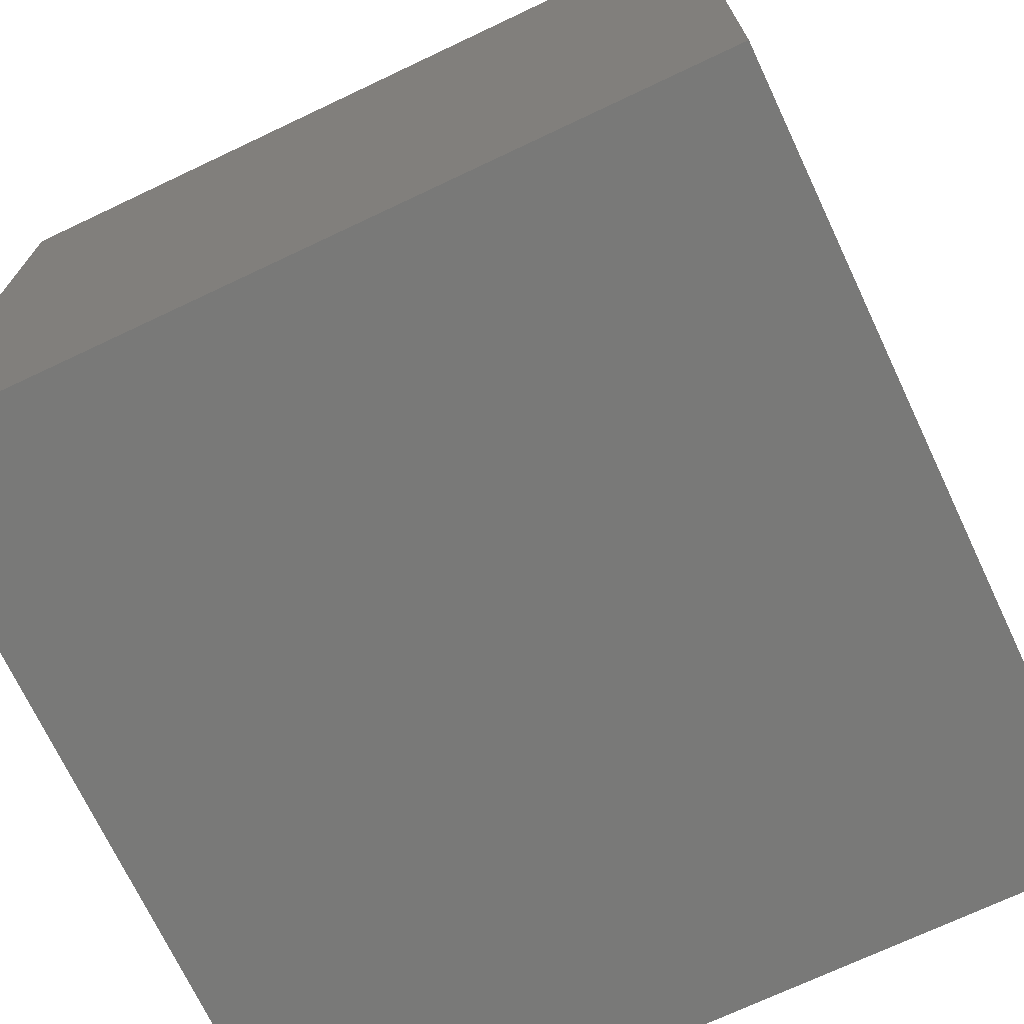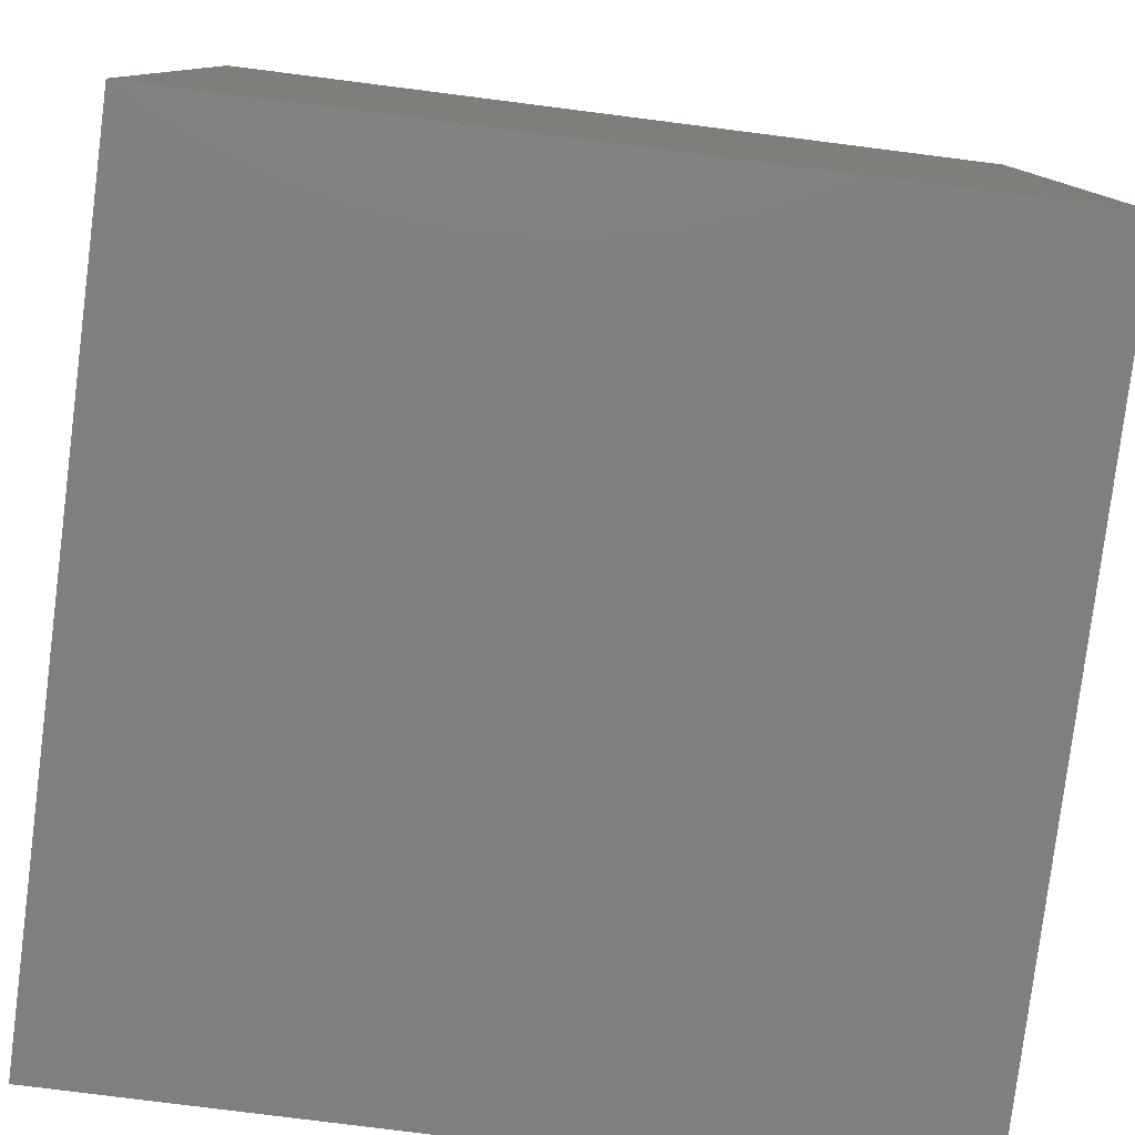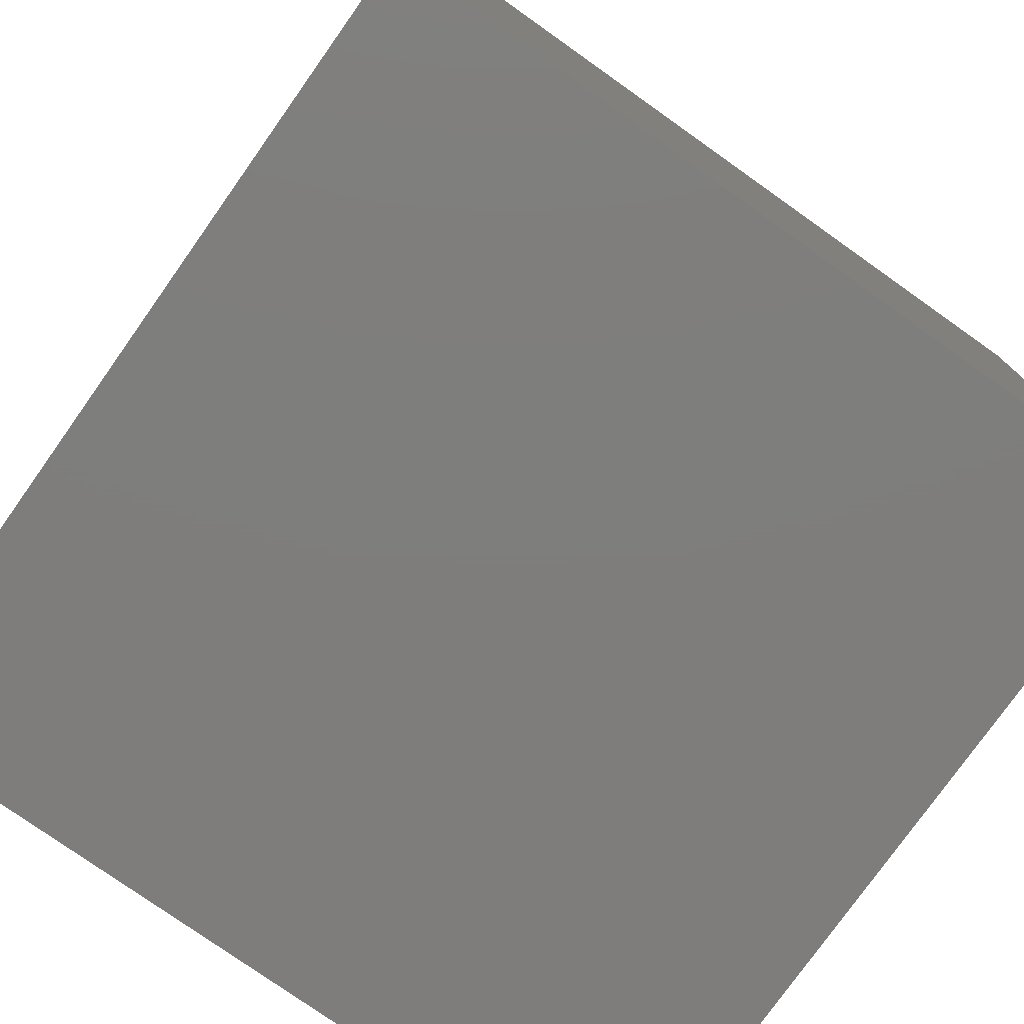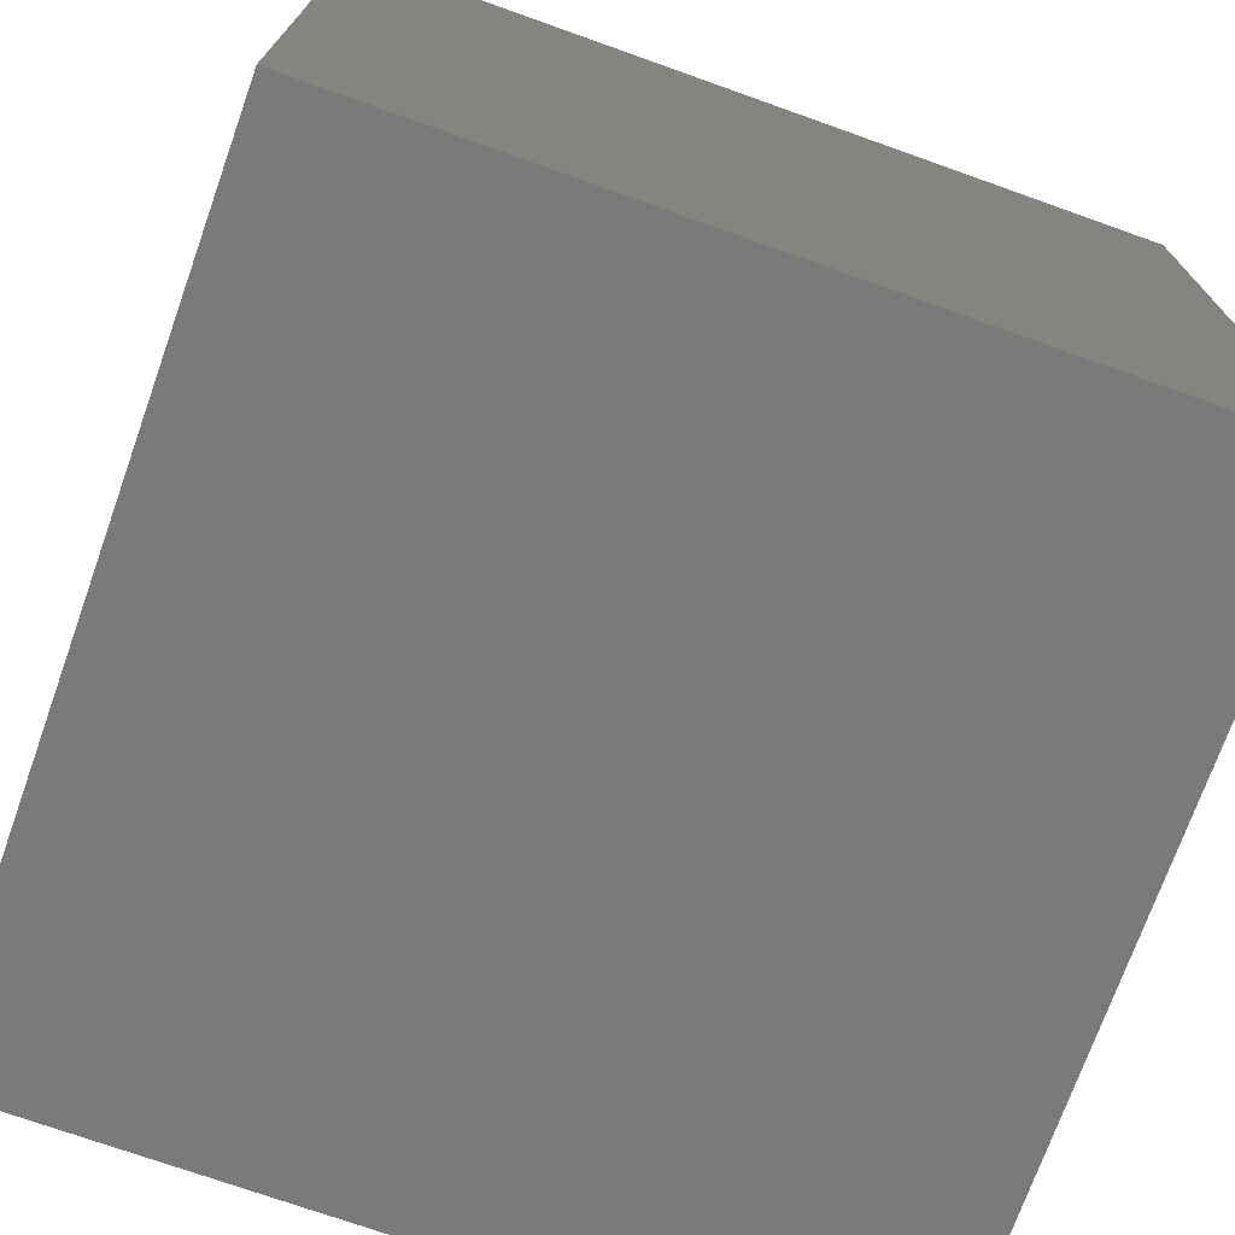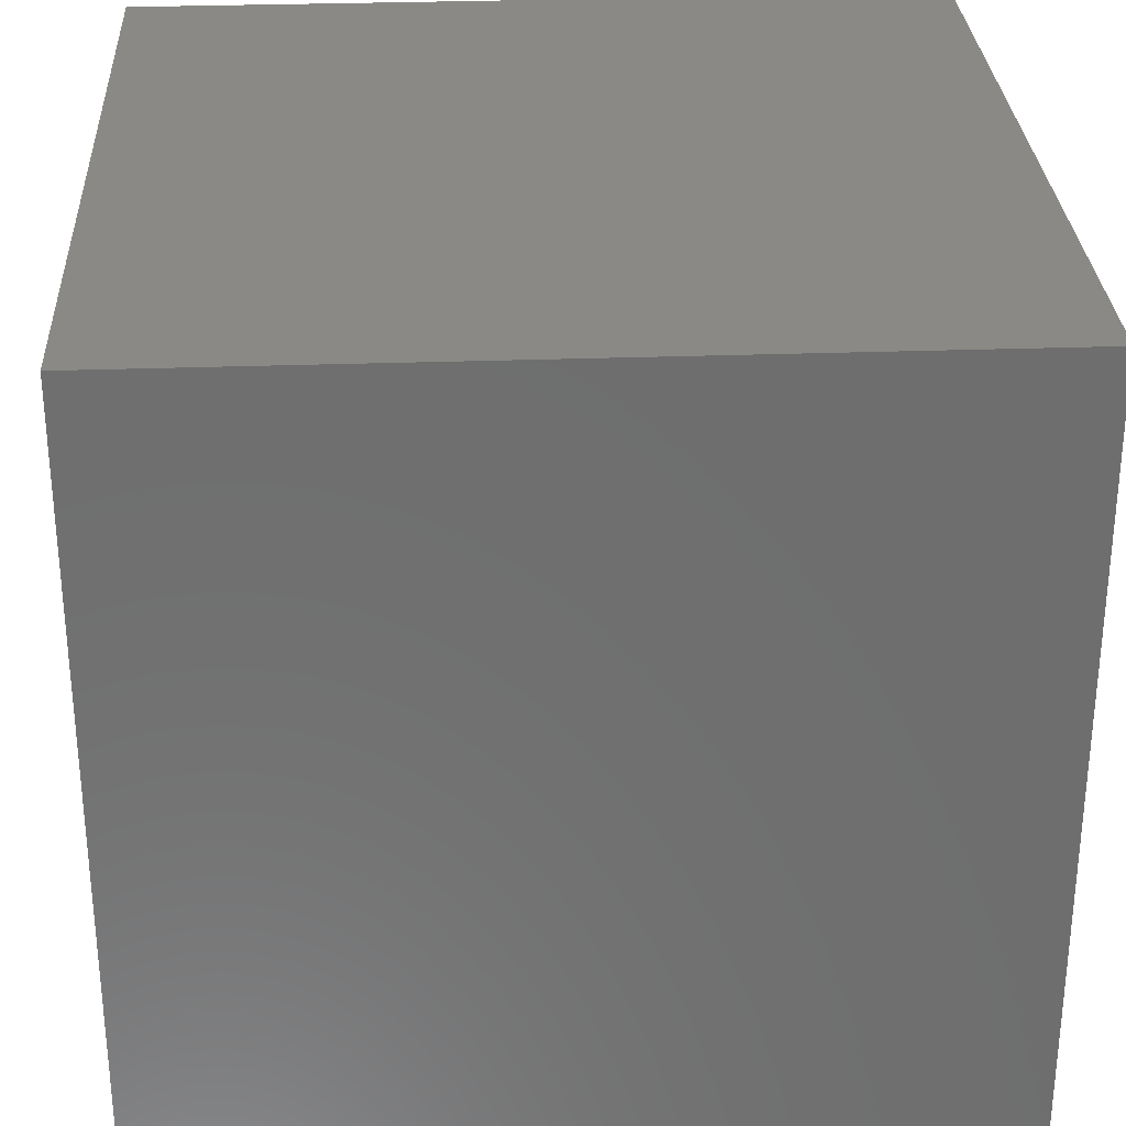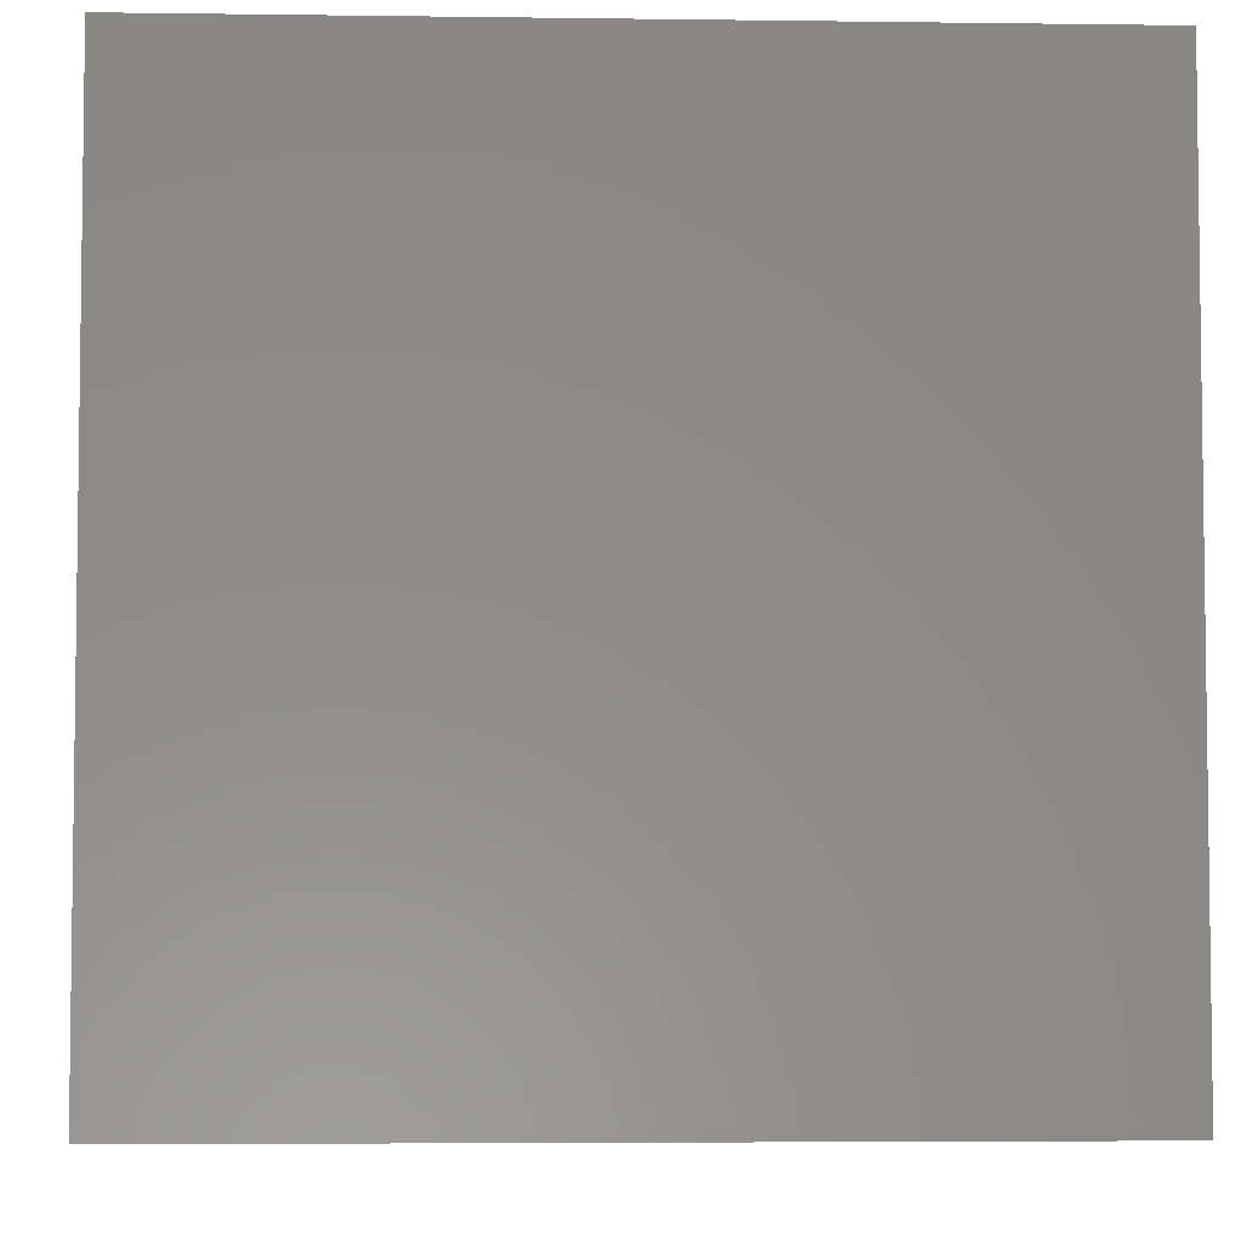
<metadata>
{"format":"stl","ext":"stl","renderer":"f3d","projection":"perspective","resolution":1024,"background":"white","views":[{"elev":-71.7,"azim":-64.7,"up":"+Y"},{"elev":-79.6,"azim":172.8,"up":"+Y"},{"elev":-77.5,"azim":54.7,"up":"+Z"},{"elev":-73.0,"azim":160.4,"up":"+Y"},{"elev":29.7,"azim":-3.0,"up":"+Z"},{"elev":-4.9,"azim":-92.5,"up":"+Z"}]}
</metadata>
<code>
# stl→obj: 8 verts, 12 faces
v 1 -1 -3
v 0 -1 -3
v 1 -2 -3
v 0 -2 -3
v 1 -2 -4
v 0 -2 -4
v 1 -1 -4
v 0 -1 -4
f 1 2 3
f 3 2 4
f 5 6 7
f 7 6 8
f 4 6 3
f 3 6 5
f 2 8 4
f 4 8 6
f 1 7 2
f 2 7 8
f 3 5 1
f 1 5 7

</code>
